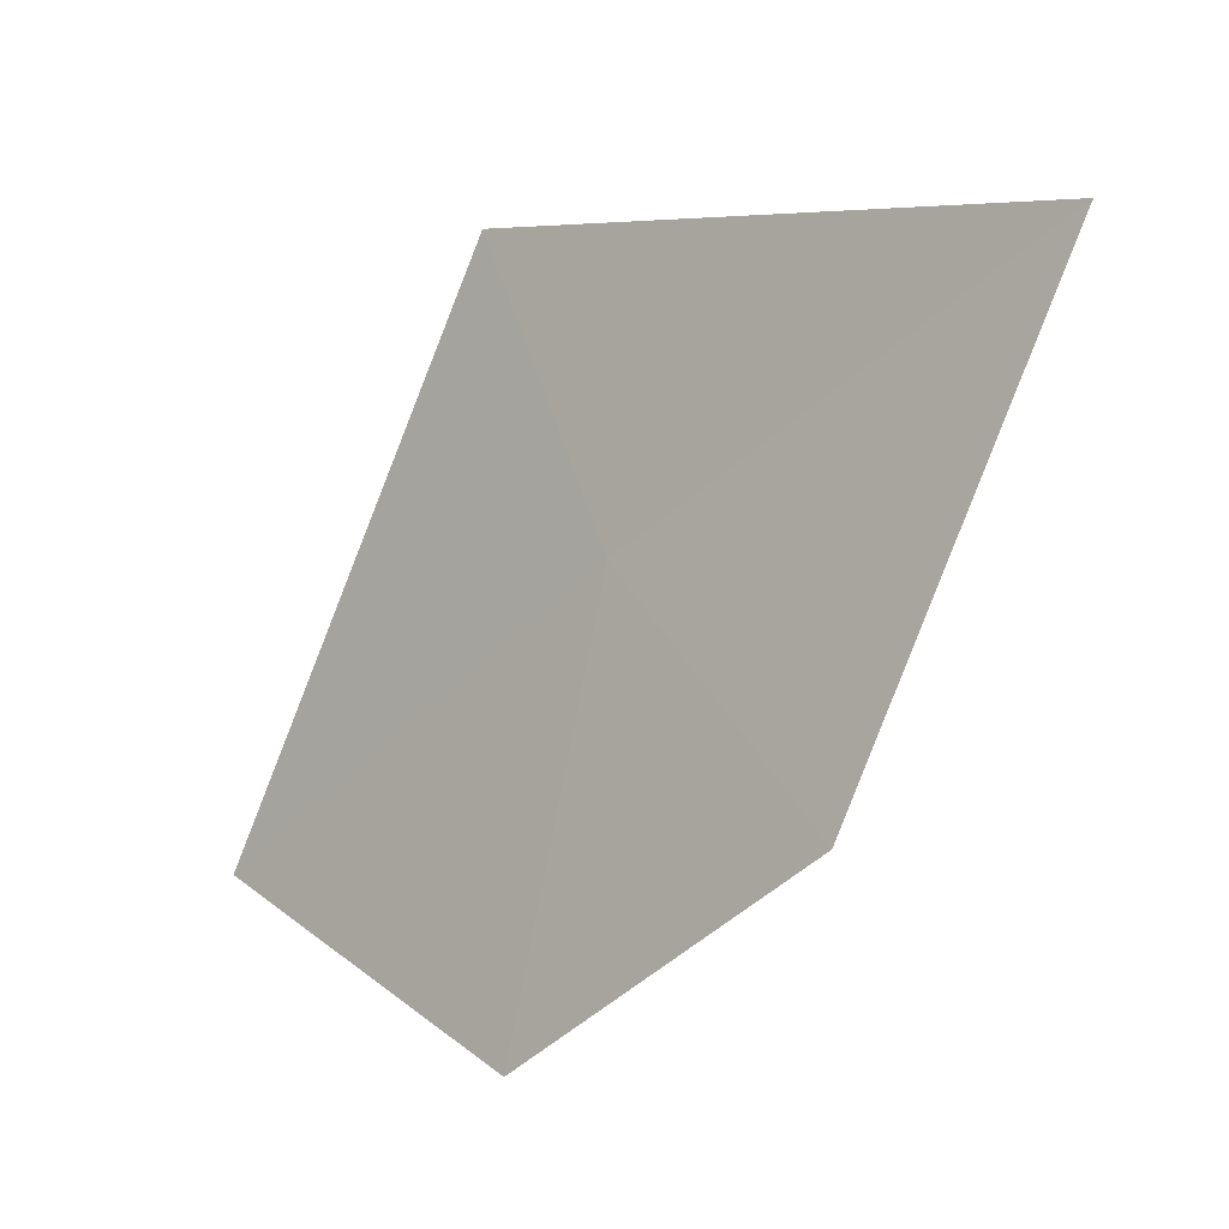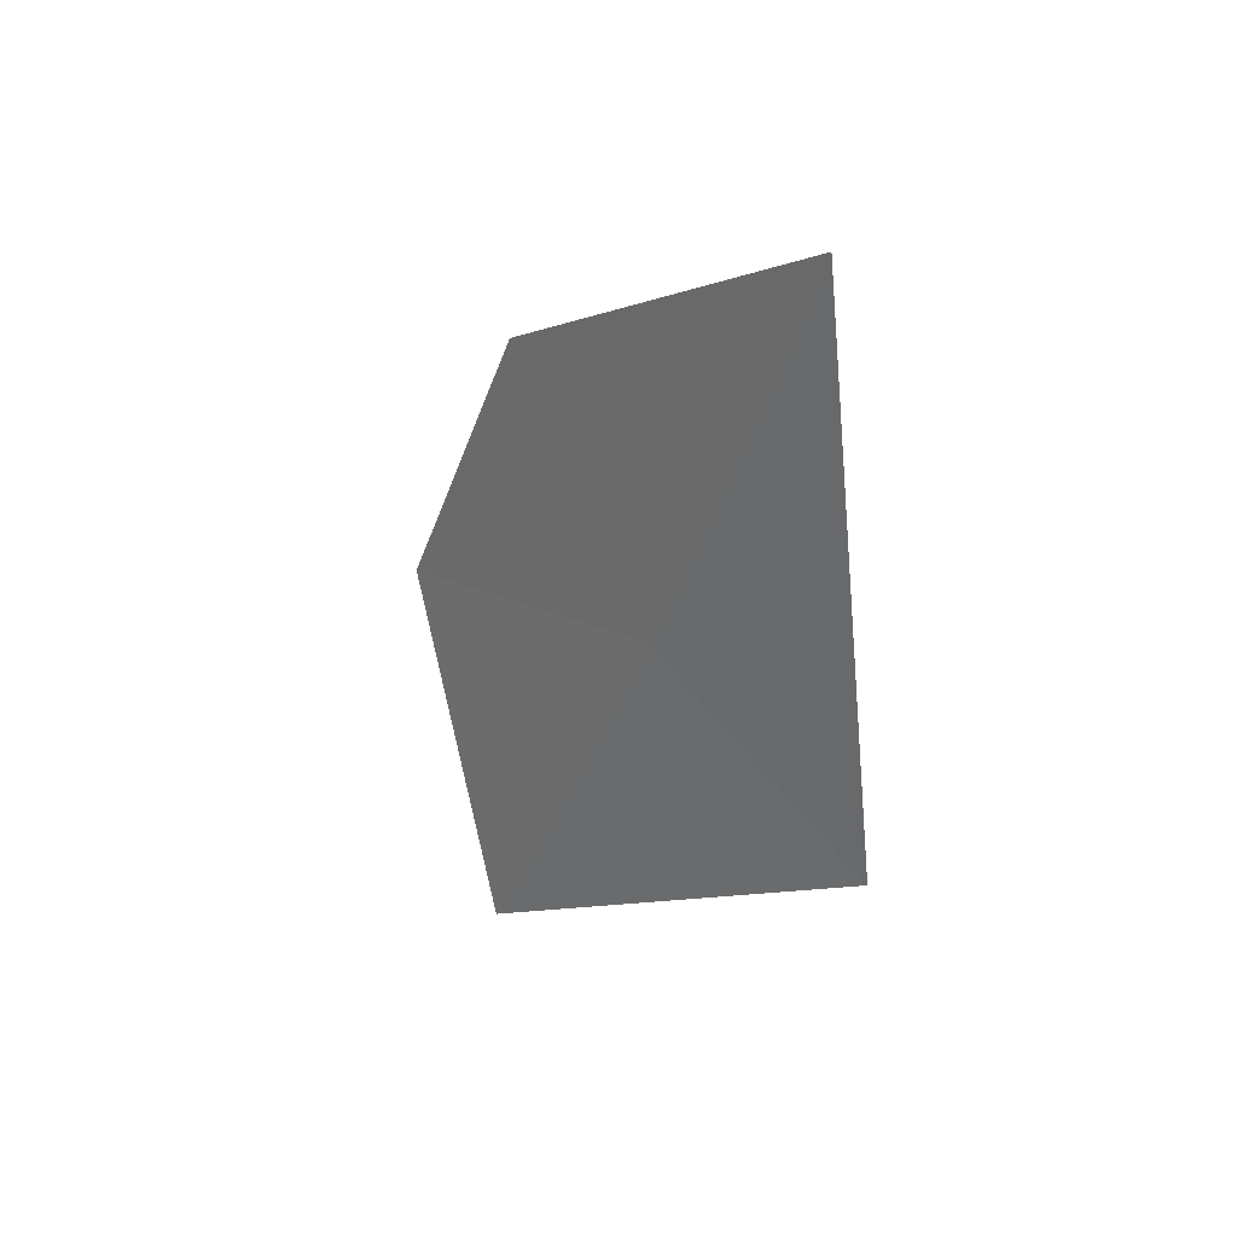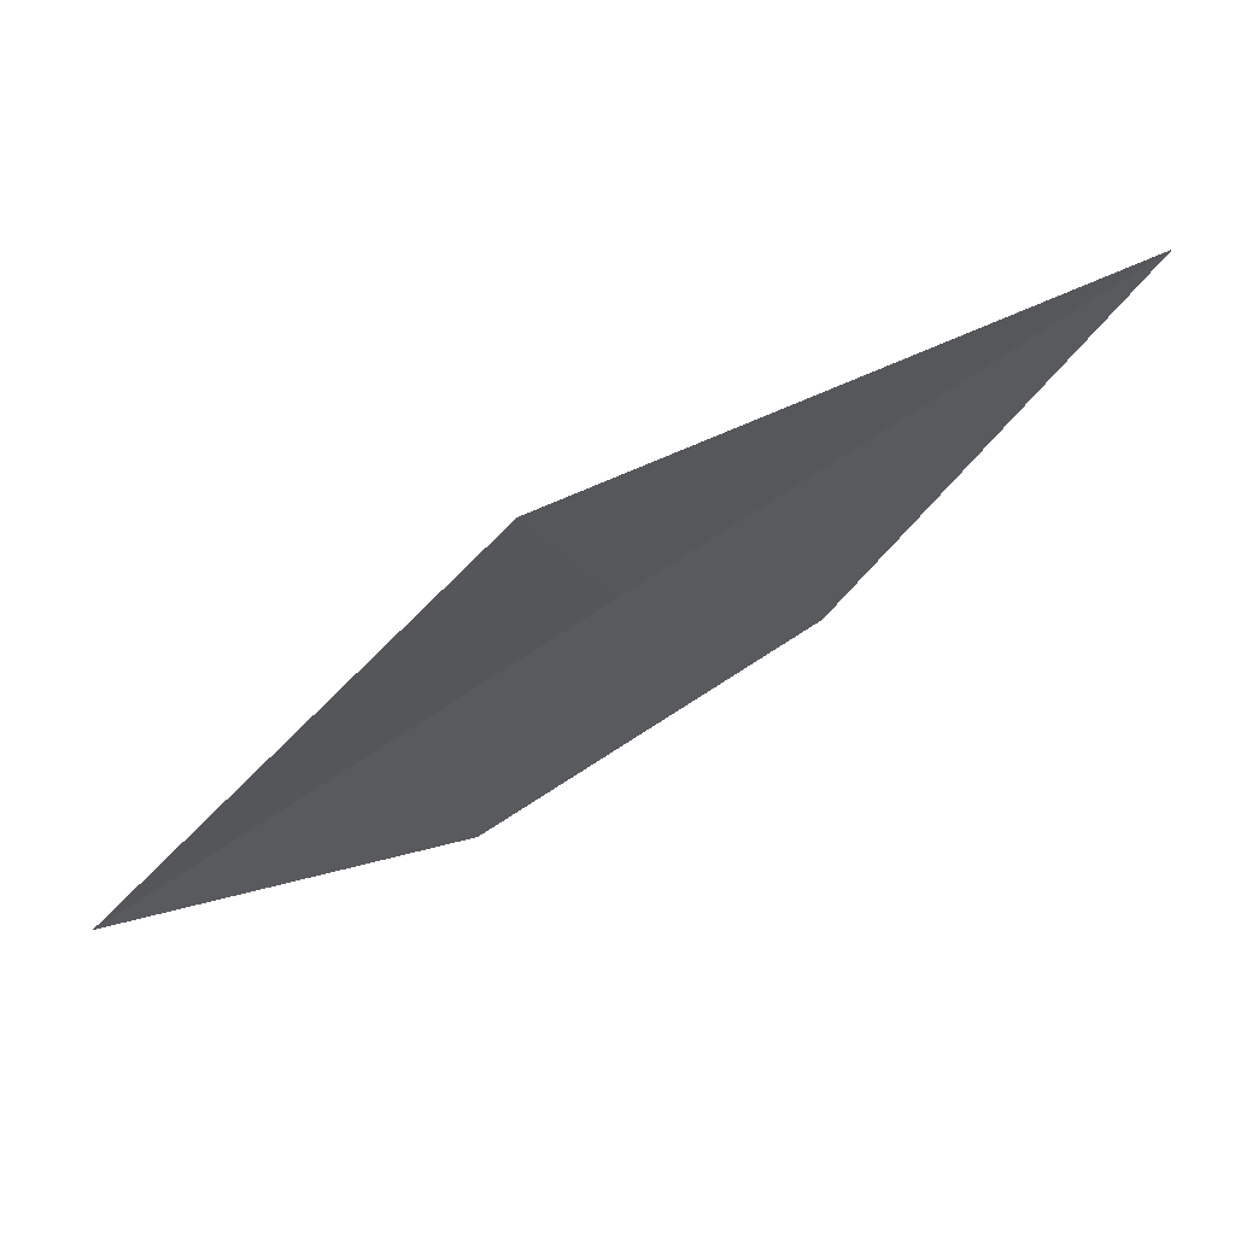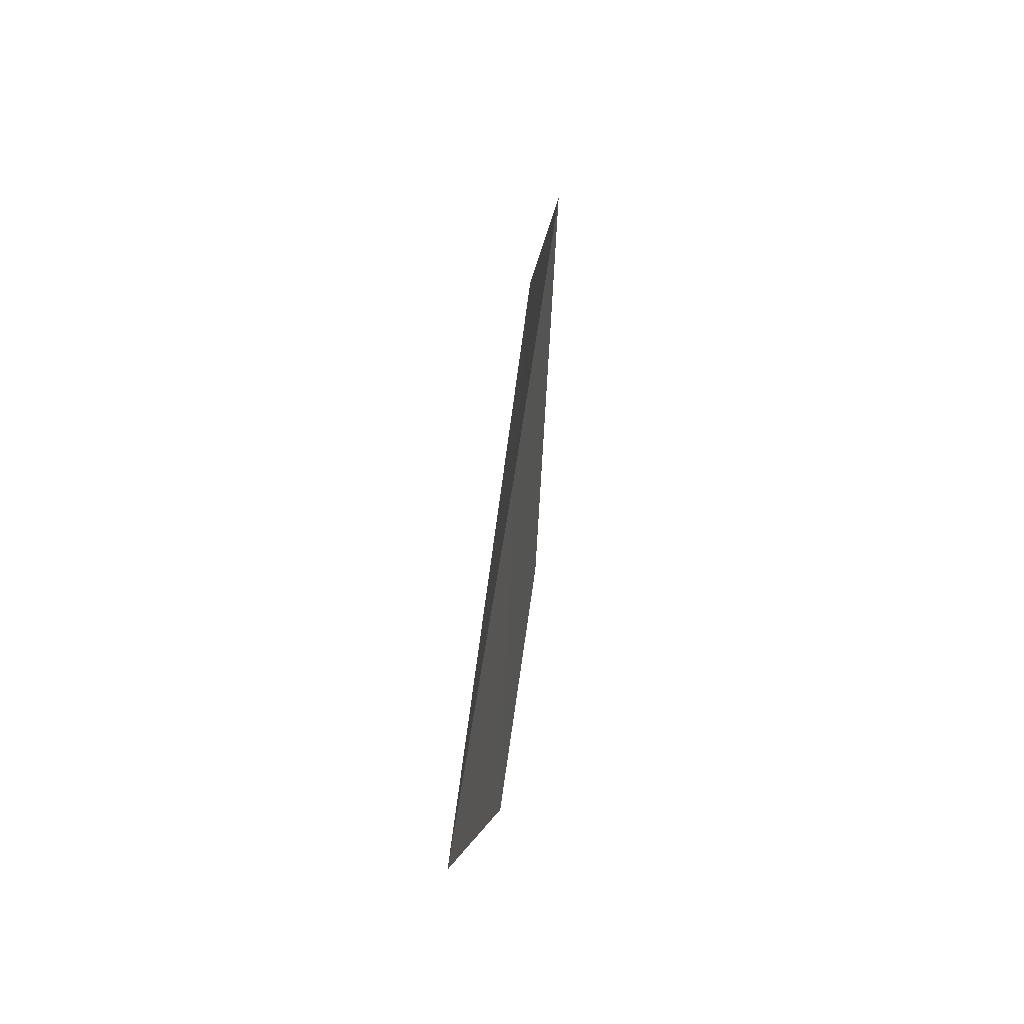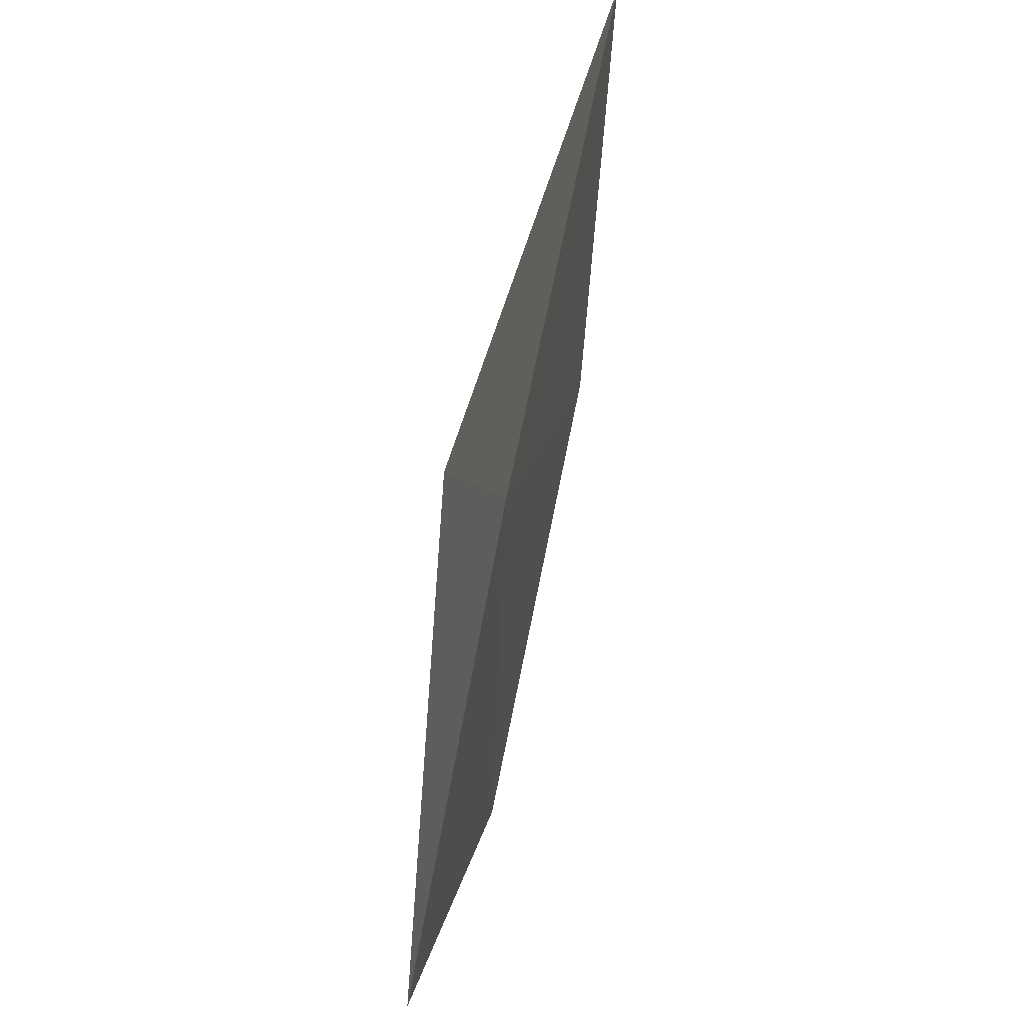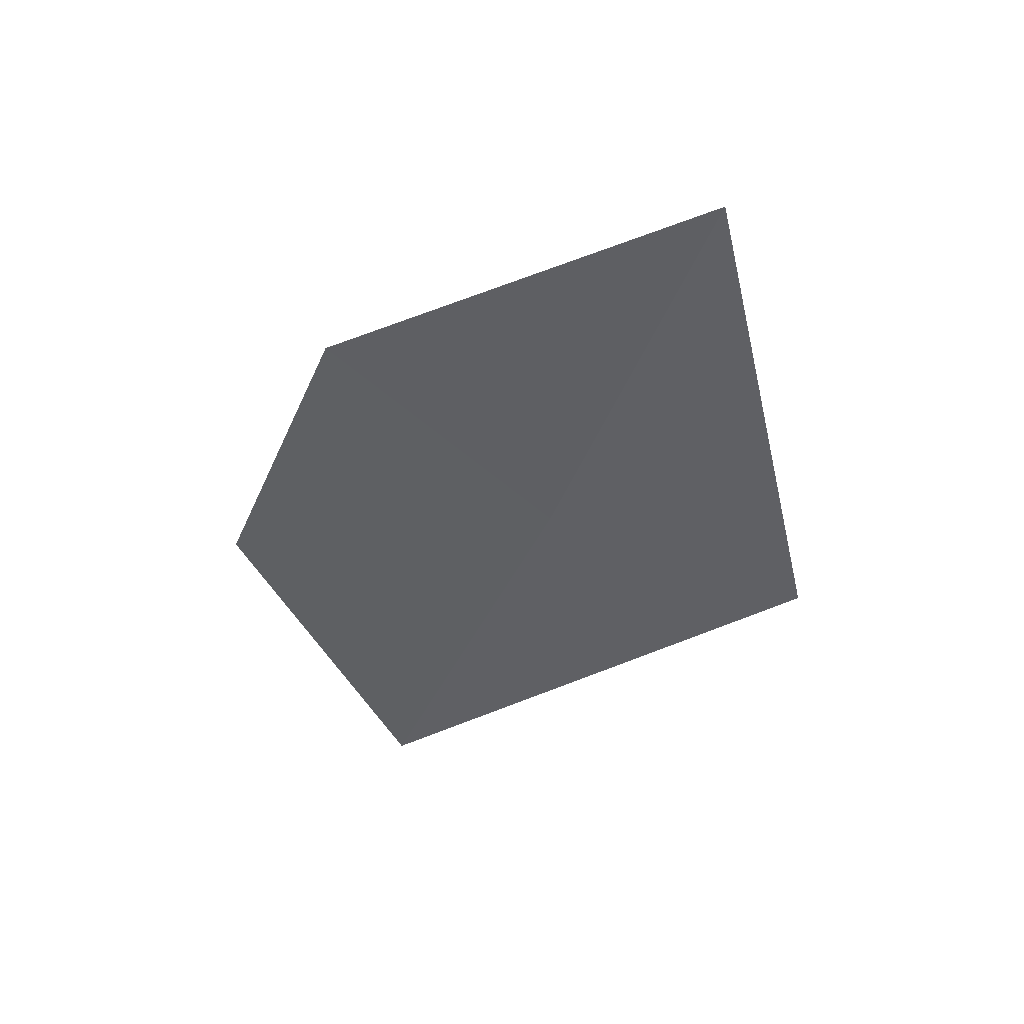
<metadata>
{"format":"obj","ext":"obj","renderer":"f3d","projection":"perspective","resolution":1024,"background":"white","views":[{"elev":-17.8,"azim":-54.9,"up":"+Y"},{"elev":35.9,"azim":145.6,"up":"+Z"},{"elev":64.4,"azim":-125.7,"up":"+Y"},{"elev":-57.9,"azim":-177.0,"up":"+Z"},{"elev":-68.9,"azim":-21.4,"up":"+Y"},{"elev":51.3,"azim":103.8,"up":"+Z"}]}
</metadata>
<code>
v 12.09 2.936 14.82
v 12.29 2.478 13.67
v 12.19 1.946 14.51
v 12.06 2.267 15.34
v 11.92 3.329 15.99
v 12.01 3.696 14.56
f 1 4 3
f 1 3 2
f 1 5 4
f 1 6 5
f 1 2 6

</code>
